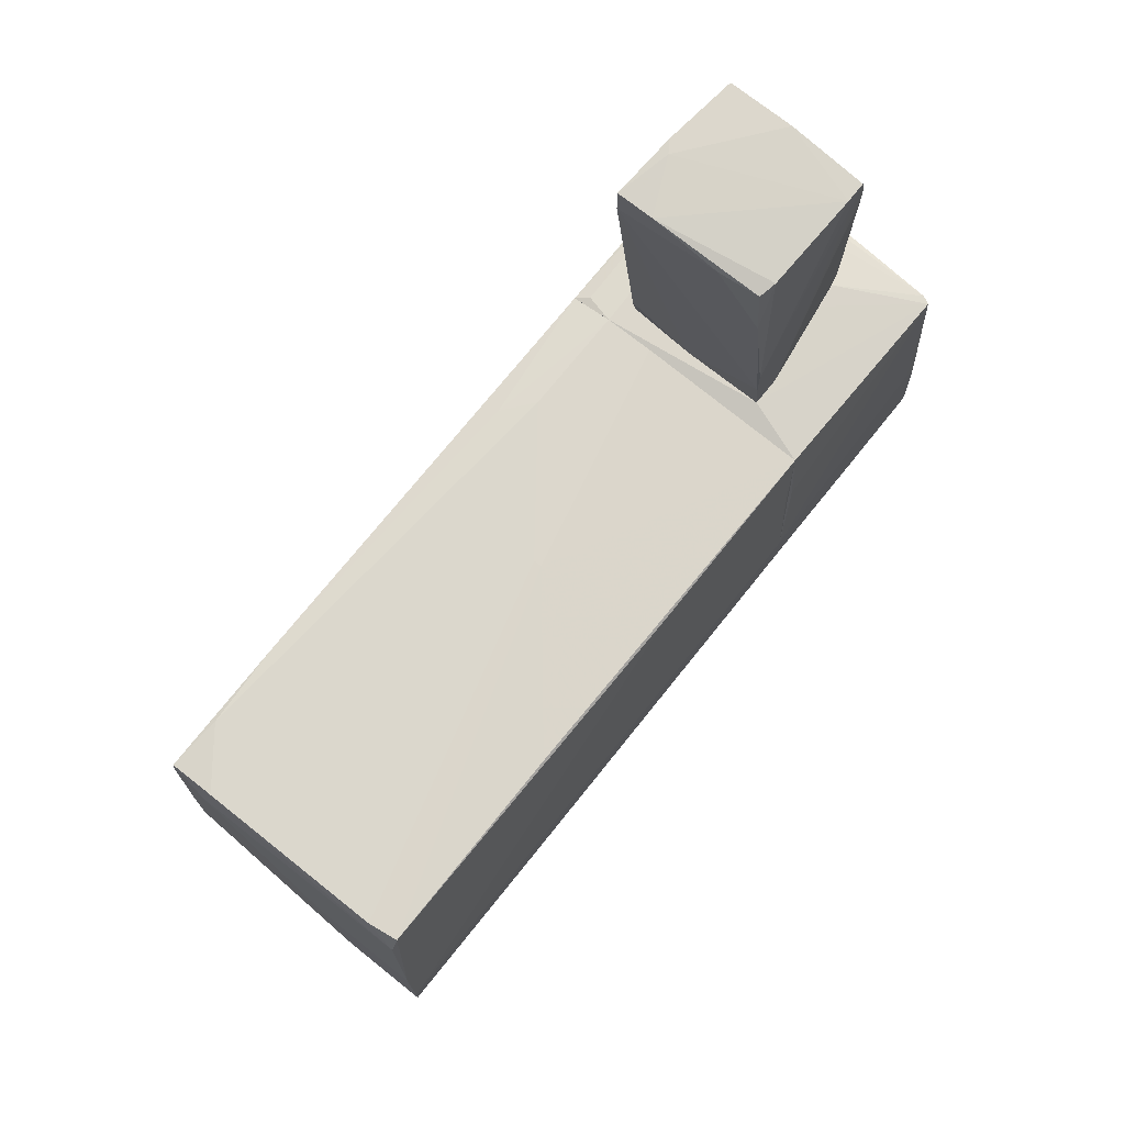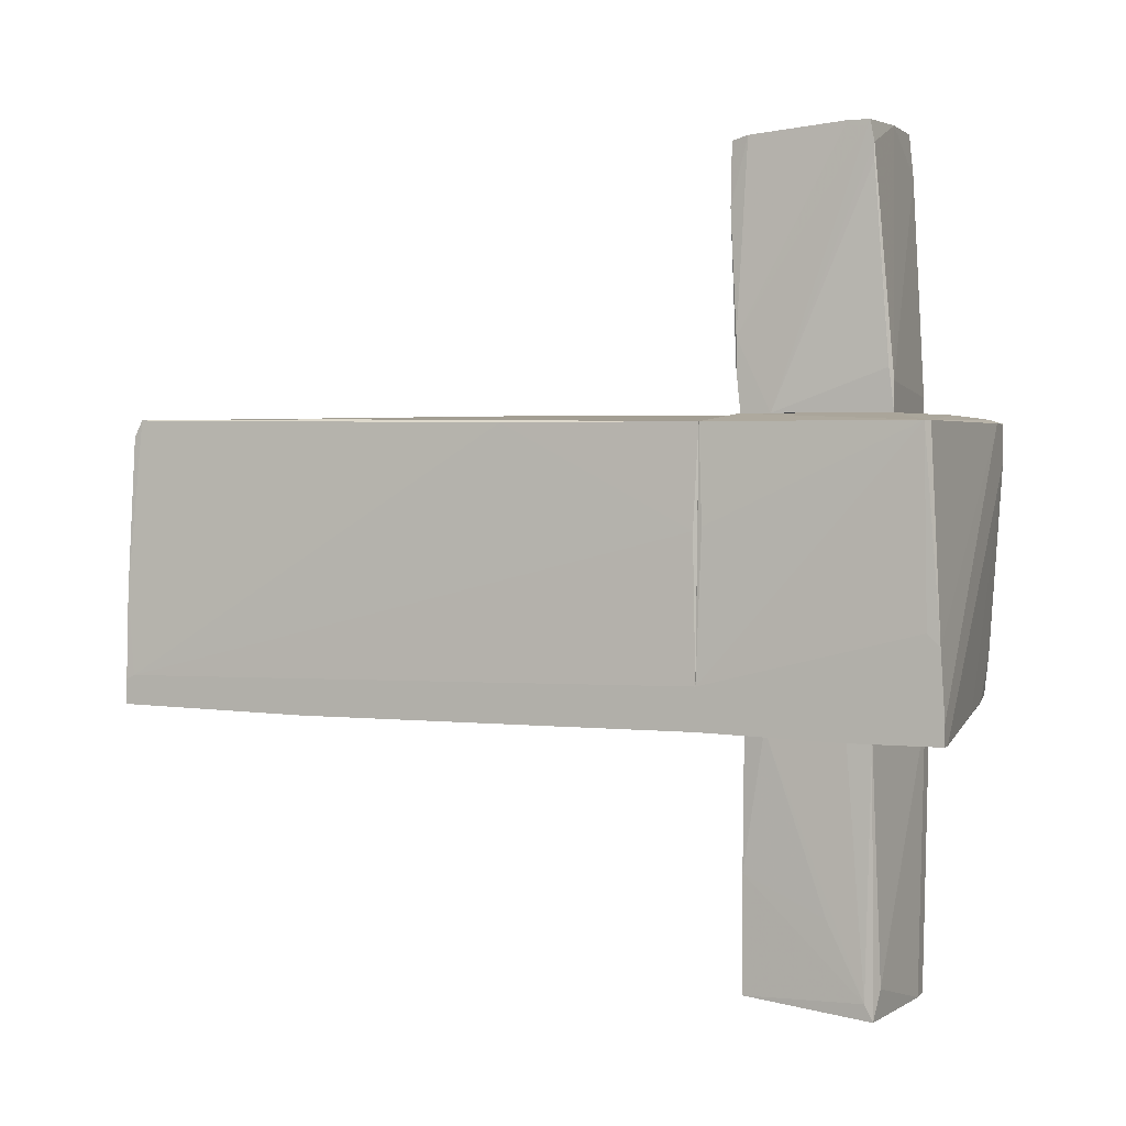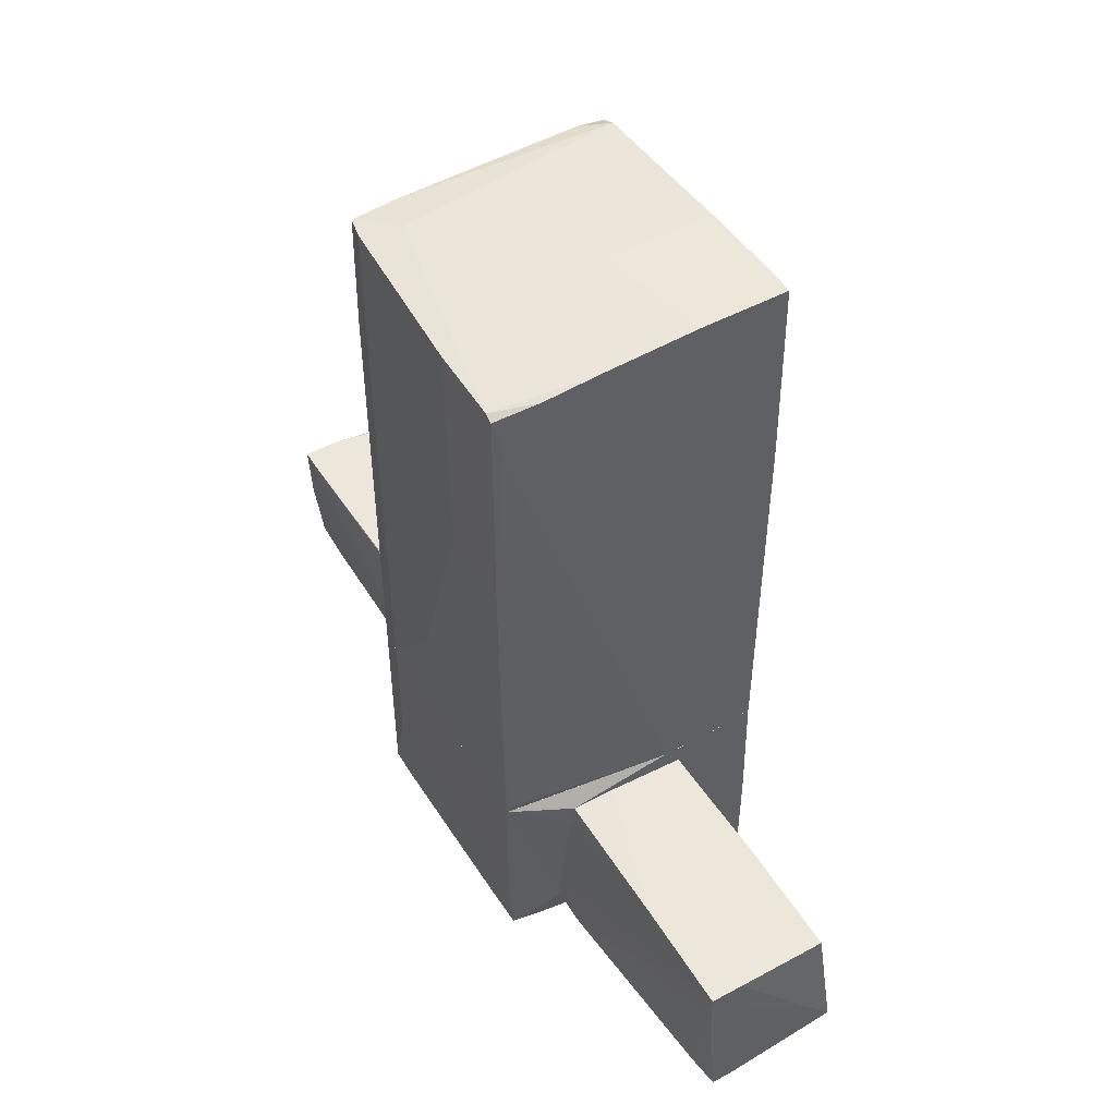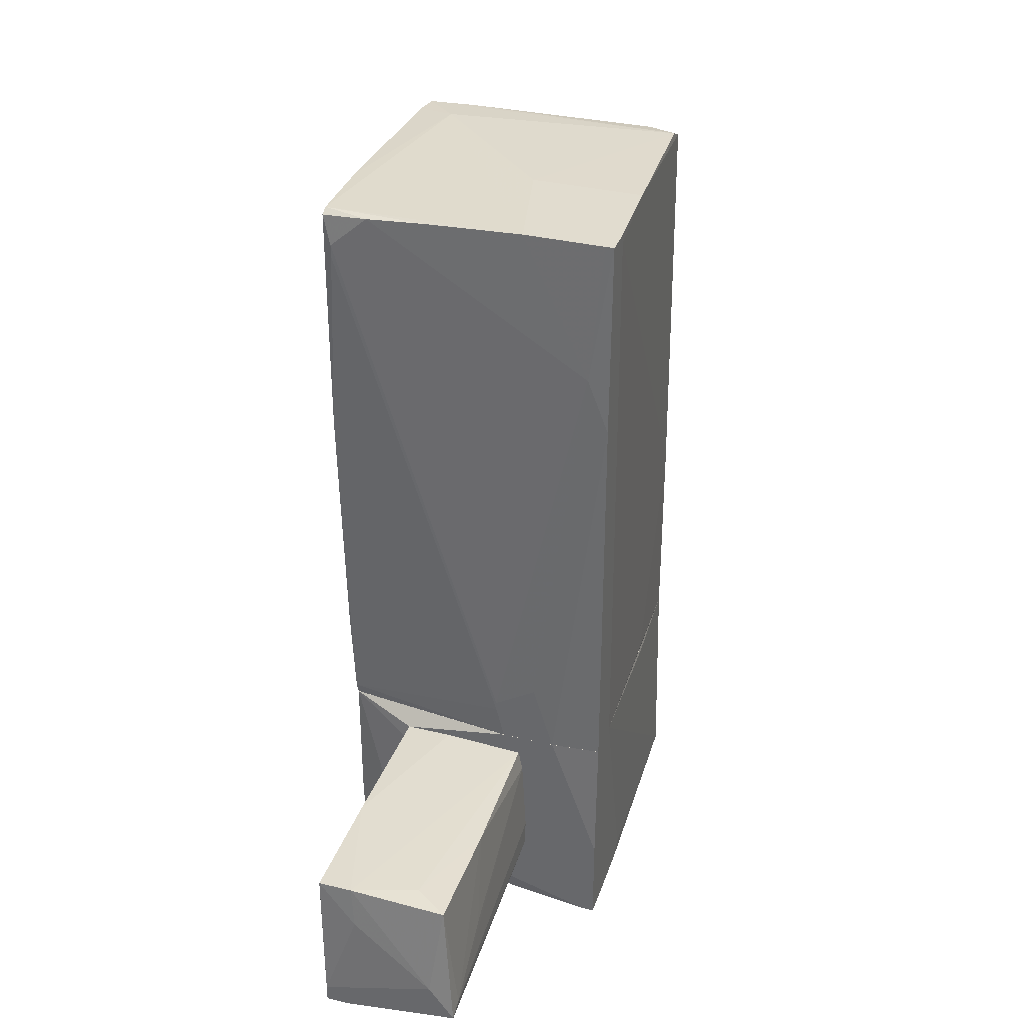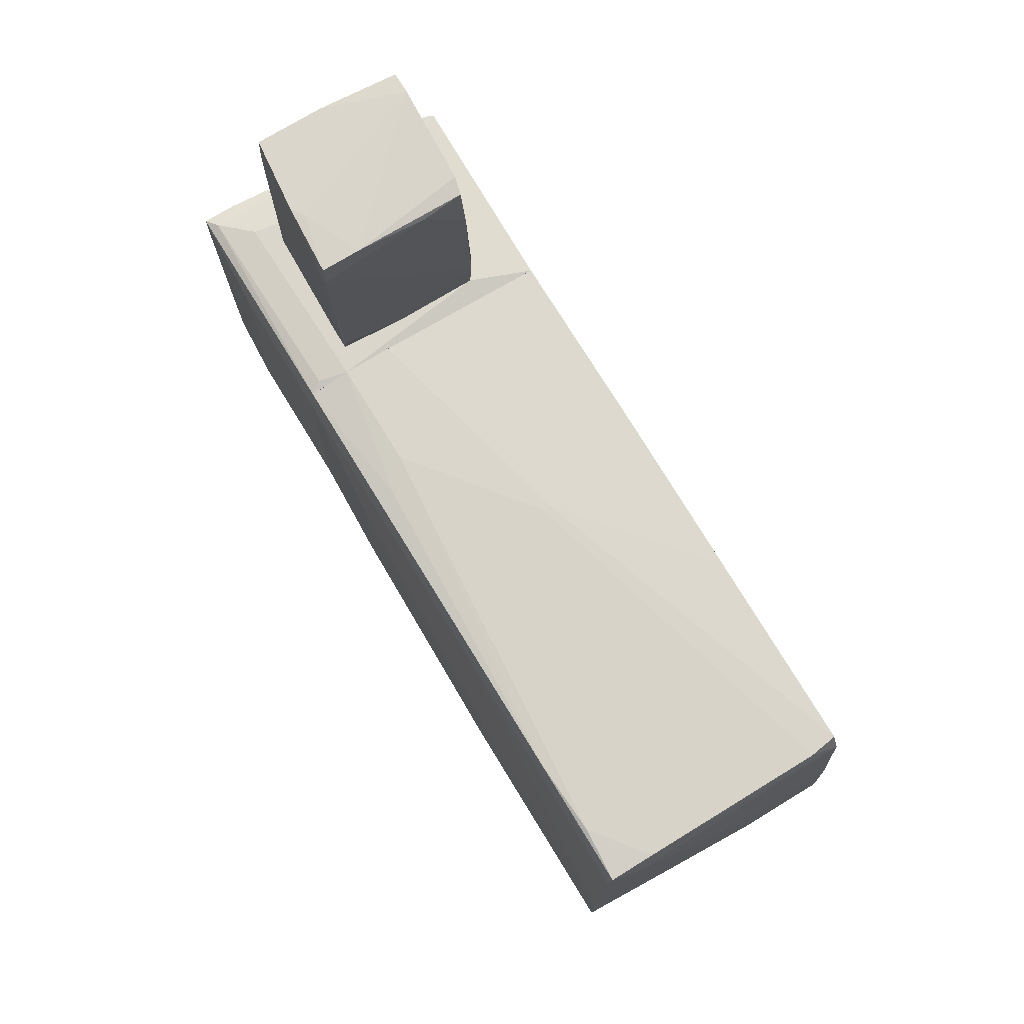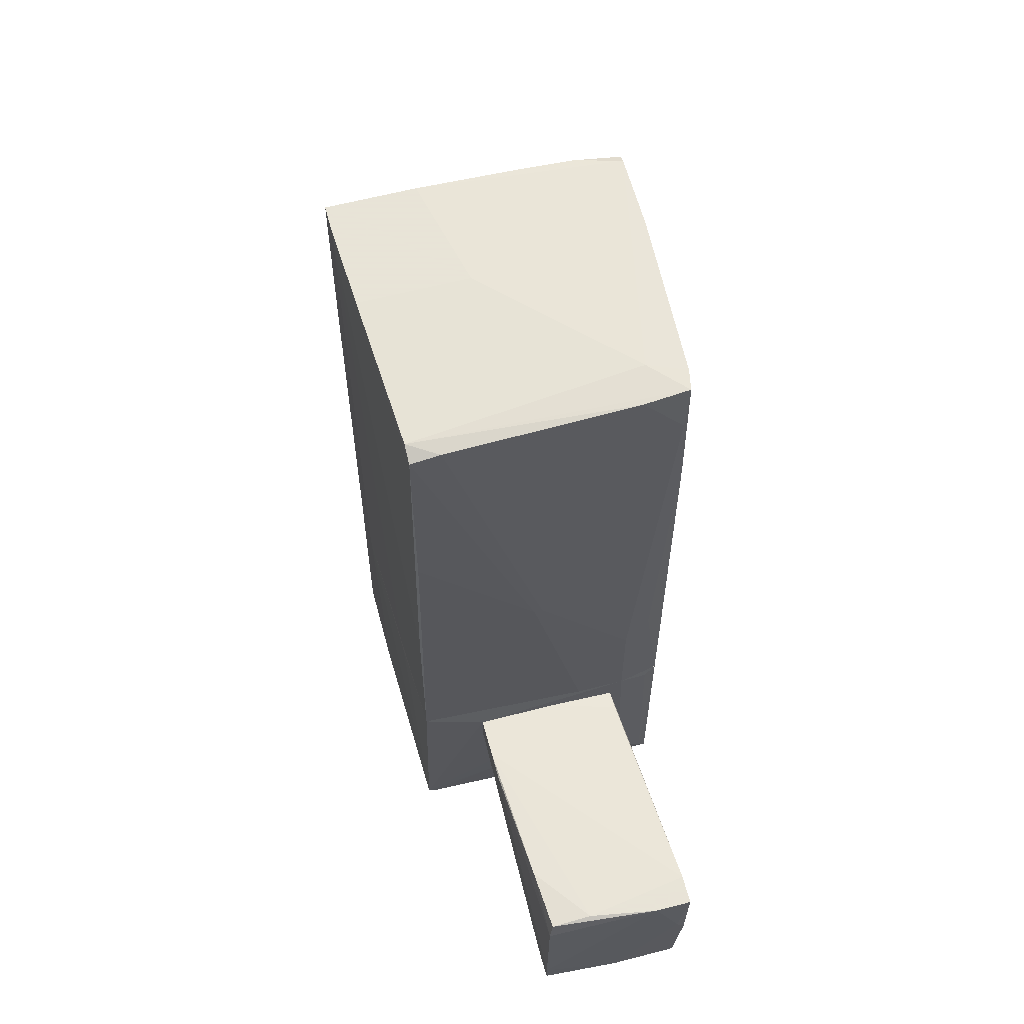
<metadata>
{"format":"obj","ext":"obj","renderer":"f3d","projection":"perspective","resolution":1024,"background":"white","views":[{"elev":72.9,"azim":-141.4,"up":"+Z"},{"elev":2.5,"azim":-69.3,"up":"+Z"},{"elev":50.2,"azim":149.6,"up":"+Y"},{"elev":34.4,"azim":-162.0,"up":"+Y"},{"elev":74.0,"azim":148.6,"up":"+Z"},{"elev":61.4,"azim":-14.8,"up":"+Y"}]}
</metadata>
<code>
o convex_0
v -0.2772 -0.6152 -1.104
v -0.09211 0.8037 1.086
v -0.1538 0.8037 1.086
v -1.048 3.487 -1.043
v 1.019 3.395 -1.012
v -1.018 3.395 1.055
v -1.048 -0.9235 1.025
v 0.9259 -0.924 1.024
v 0.9259 3.426 0.9935
v 0.9568 -0.924 -0.9498
v -1.11 -0.9235 -1.074
v -1.11 3.487 -0.8574
v 0.9876 -0.1216 0.1915
v 0.6175 -0.924 1.086
v 0.9568 3.179 -1.043
v 1.019 3.426 -0.3946
v 1.019 1.667 -1.012
v 0.8951 3.025 1.024
v -1.018 3.456 0.9319
v -0.9559 2.439 -1.074
v 0.9568 3.426 0.8393
v -0.2772 3.487 -0.2095
v 0.9568 -0.8316 -0.9807
v 0.9568 -0.924 0.8084
v -0.74 -0.9235 -1.104
v 0.2472 3.456 -1.043
v -1.11 -0.9235 -0.7647
v -1.048 0.5261 1.025
v 0.6792 3.456 0.7467
v -1.11 2.037 -1.074
v -1.079 -0.8929 0.2839
v 0.9876 -0.1838 -0.9809
v 0.2472 -0.924 1.086
v -1.018 1.852 1.055
v -0.8017 3.426 1.055
v 0.6175 -0.1216 1.086
v 1.019 1.698 -0.4255
v 1.019 3.426 -0.95
v -0.3389 -0.9235 -1.104
v -1.079 3.487 -0.2093
v -0.4622 3.487 -1.043
v -1.11 3.487 -1.042
v 0.5866 3.426 1.024
v 0.9259 2.438 1.024
v -1.11 3.426 -0.8265
v 0.8025 0.09427 1.055
v 0.9568 3.086 -1.043
v 0.6792 3.426 -1.043
v -0.5856 -0.43 -1.104
v 0.9568 1.483 0.8393
v -0.2772 -0.677 -1.104
f 47 23 51
f 2 3 14
f 10 8 14
f 15 5 17
f 5 16 17
f 15 1 20
f 4 12 22
f 8 10 24
f 10 11 25
f 12 11 27
f 7 6 28
f 19 9 29
f 9 21 29
f 21 16 29
f 22 19 29
f 11 12 30
f 25 11 30
f 27 7 31
f 7 28 31
f 17 13 32
f 10 23 32
f 23 17 32
f 24 10 32
f 13 24 32
f 3 7 33
f 11 10 33
f 14 3 33
f 10 14 33
f 7 27 33
f 27 11 33
f 3 6 34
f 6 7 34
f 7 3 34
f 3 2 35
f 6 3 35
f 19 6 35
f 2 14 36
f 18 2 36
f 16 13 37
f 13 17 37
f 17 16 37
f 16 5 38
f 29 16 38
f 23 10 39
f 10 25 39
f 25 1 39
f 6 19 40
f 22 12 40
f 19 22 40
f 28 6 40
f 20 4 41
f 4 22 41
f 26 20 41
f 22 29 41
f 38 26 41
f 29 38 41
f 12 4 42
f 4 20 42
f 30 12 42
f 20 30 42
f 2 18 43
f 18 9 43
f 9 19 43
f 35 2 43
f 19 35 43
f 9 18 44
f 21 9 44
f 8 21 44
f 18 36 44
f 12 27 45
f 27 31 45
f 31 28 45
f 40 12 45
f 28 40 45
f 14 8 46
f 36 14 46
f 8 44 46
f 44 36 46
f 1 15 47
f 15 17 47
f 17 23 47
f 5 15 48
f 15 20 48
f 20 26 48
f 38 5 48
f 26 38 48
f 20 1 49
f 1 25 49
f 30 20 49
f 25 30 49
f 13 16 50
f 21 8 50
f 16 21 50
f 8 24 50
f 24 13 50
f 23 39 51
f 39 1 51
f 1 47 51
o convex_1
v -0.5548 -1.696 -2.4
v 0.5867 -1.942 -1.105
v 0.5867 -2.158 -1.105
v 0.4323 -2.035 -3.079
v 0.4632 -1.017 -3.017
v -0.4623 -1.079 -1.105
v -0.5239 -2.004 -1.136
v -0.4932 -1.079 -2.986
v -0.5858 -2.035 -3.079
v 0.4632 -1.048 -1.105
v 0.2781 -2.158 -3.079
v -0.4932 -2.066 -2.863
v 0.4632 -2.158 -2.832
v 0.4632 -2.158 -1.105
v 0.2163 -1.017 -3.017
v 0.5867 -2.158 -1.382
v -0.4932 -1.233 -1.105
v -0.5239 -1.819 -1.105
v -0.4006 -1.788 -3.079
v 0.4632 -1.017 -2.153
v -0.4932 -1.079 -2.122
v 0.4941 -1.202 -1.105
v 0.1238 -1.048 -1.105
v -0.2463 -1.048 -2.832
v -0.5858 -1.973 -2.955
v 0.1855 -1.326 -3.048
v 0.4632 -1.233 -3.017
v 0.4323 -2.158 -3.079
v -0.4932 -2.004 -1.105
f 69 58 80
f 54 53 57
f 57 53 61
f 60 55 62
f 60 62 63
f 58 60 63
f 54 62 64
f 54 57 65
f 62 54 65
f 63 62 65
f 58 63 65
f 53 54 67
f 56 53 67
f 54 64 67
f 65 57 68
f 65 68 69
f 55 60 70
f 60 59 70
f 59 66 70
f 56 66 71
f 52 68 72
f 68 57 72
f 53 56 73
f 61 53 73
f 56 71 73
f 71 61 73
f 57 61 74
f 66 57 74
f 61 71 74
f 71 66 74
f 57 66 75
f 66 59 75
f 59 72 75
f 72 57 75
f 60 58 76
f 59 60 76
f 68 52 76
f 69 68 76
f 58 69 76
f 52 72 76
f 72 59 76
f 56 55 77
f 66 56 77
f 55 70 77
f 70 66 77
f 55 56 78
f 56 67 78
f 67 64 78
f 62 55 79
f 64 62 79
f 55 78 79
f 78 64 79
f 58 65 80
f 65 69 80
o convex_2
v -0.493 -1.943 1.086
v 0.9567 -0.9244 0.8086
v 0.9259 -0.9244 1.025
v 0.9259 -2.621 1.025
v -1.11 -2.621 -1.104
v 0.9259 -2.498 -0.95
v -1.11 -0.9244 -1.074
v -1.048 -0.9244 1.025
v 0.9567 -0.9244 -0.95
v -1.079 -2.467 1.025
v 0.4941 -1.171 -1.104
v 0.5866 -2.158 -1.104
v 0.6176 -0.9244 1.086
v 0.6483 -2.313 1.086
v 0.9567 -2.004 -0.95
v -1.018 -2.498 1.025
v -0.74 -0.9244 -1.104
v -0.5856 -1.079 1.086
v -1.11 -2.591 -0.4564
v 0.9259 -2.621 0.7467
v 0.6791 -2.621 1.025
v 0.9567 -1.912 0.8086
v 0.6176 -2.529 -0.9809
v -1.11 -0.9244 -0.7649
v 0.4632 -1.048 -1.104
v -1.018 -2.621 -1.104
v 0.8642 -2.529 1.055
v -1.079 -0.9553 0.3146
v -0.4622 -2.128 1.086
v -1.11 -2.621 -0.95
v -1.11 -1.942 -1.104
v -0.3388 -0.9244 -1.104
v 0.1238 -2.559 -1.012
v 0.9259 -2.529 -0.6723
v 0.8335 -0.9862 1.055
v -1.11 -2.498 -0.3637
f 104 99 116
f 82 83 84
f 83 82 87
f 83 87 88
f 87 82 89
f 91 89 92
f 85 91 92
f 83 88 93
f 93 81 94
f 89 82 95
f 92 89 95
f 86 92 95
f 87 89 97
f 91 85 97
f 90 81 98
f 88 90 98
f 81 93 98
f 93 88 98
f 87 85 99
f 96 90 99
f 84 85 100
f 95 84 100
f 85 84 101
f 96 99 101
f 82 84 102
f 95 82 102
f 84 95 102
f 92 86 103
f 88 87 104
f 87 99 104
f 89 91 105
f 91 97 105
f 85 92 106
f 100 85 106
f 92 103 106
f 84 83 107
f 94 96 107
f 101 84 107
f 96 101 107
f 90 88 108
f 88 104 108
f 104 90 108
f 81 90 109
f 94 81 109
f 90 96 109
f 96 94 109
f 99 85 110
f 85 101 110
f 101 99 110
f 85 87 111
f 97 85 111
f 87 97 111
f 97 89 112
f 89 105 112
f 105 97 112
f 100 106 113
f 106 103 113
f 86 95 114
f 95 100 114
f 103 86 114
f 100 113 114
f 113 103 114
f 83 93 115
f 93 94 115
f 107 83 115
f 94 107 115
f 99 90 116
f 90 104 116
o convex_3
v -0.4624 -2.128 1.303
v 0.6175 -0.9552 3.061
v 0.3398 -0.9552 3.061
v 0.03118 -1.079 1.086
v 0.4941 -2.128 1.086
v -0.5548 -1.973 3.061
v -0.5858 -1.079 1.086
v 0.525 -2.004 3.092
v -0.4931 -0.9861 2.968
v 0.525 -1.11 1.086
v -0.4624 -2.128 1.086
v -0.5858 -1.048 1.395
v 0.6175 -0.9552 2.845
v -0.524 -1.11 2.999
v -0.5858 -1.295 1.086
v -0.5548 -2.004 2.906
v 0.525 -2.035 2.783
v -0.1846 -0.9552 2.968
v 0.5867 -1.449 3.092
v -0.5548 -1.819 3.061
v -0.4931 -2.097 1.395
v 0.03118 -2.004 3.092
v -0.5858 -1.048 1.611
v 0.525 -1.079 1.241
v 0.6175 -1.079 2.876
v 0.4941 -2.128 1.21
v -0.524 -0.9861 2.506
v 0.525 -2.035 2.32
v 0.525 -1.264 1.086
v 0.525 -1.356 3.092
v 0.525 -1.881 1.488
v -0.5548 -2.004 2.783
f 137 132 148
f 120 121 123
f 121 120 126
f 121 117 127
f 123 121 127
f 120 123 128
f 119 118 129
f 120 128 129
f 119 125 130
f 123 127 131
f 128 123 131
f 122 131 132
f 125 119 134
f 119 129 134
f 129 128 134
f 124 133 135
f 119 130 136
f 127 117 137
f 131 127 137
f 117 132 137
f 132 117 138
f 122 132 138
f 117 133 138
f 133 124 138
f 124 135 138
f 136 122 138
f 131 122 139
f 128 131 139
f 122 136 139
f 136 130 139
f 126 120 140
f 120 129 140
f 129 126 140
f 129 118 141
f 118 135 141
f 117 121 142
f 133 117 142
f 121 133 142
f 130 125 143
f 125 134 143
f 134 128 143
f 128 139 143
f 139 130 143
f 133 121 144
f 135 133 144
f 141 135 144
f 121 126 145
f 126 129 145
f 129 141 145
f 118 119 146
f 135 118 146
f 119 136 146
f 138 135 146
f 136 138 146
f 144 121 147
f 141 144 147
f 121 145 147
f 145 141 147
f 132 131 148
f 131 137 148

</code>
